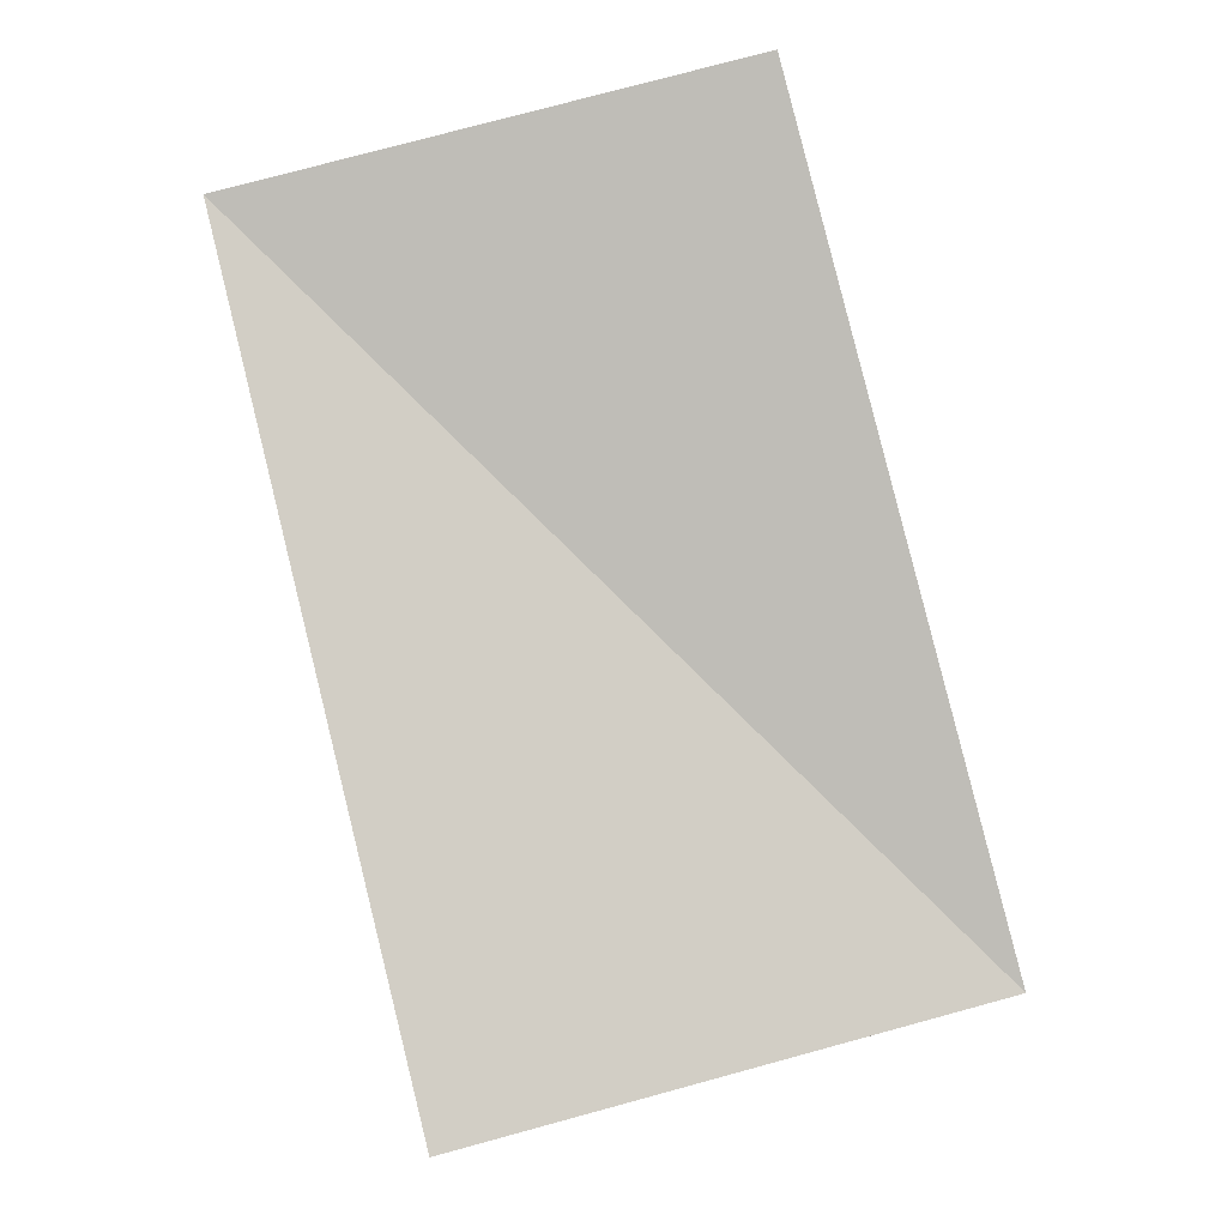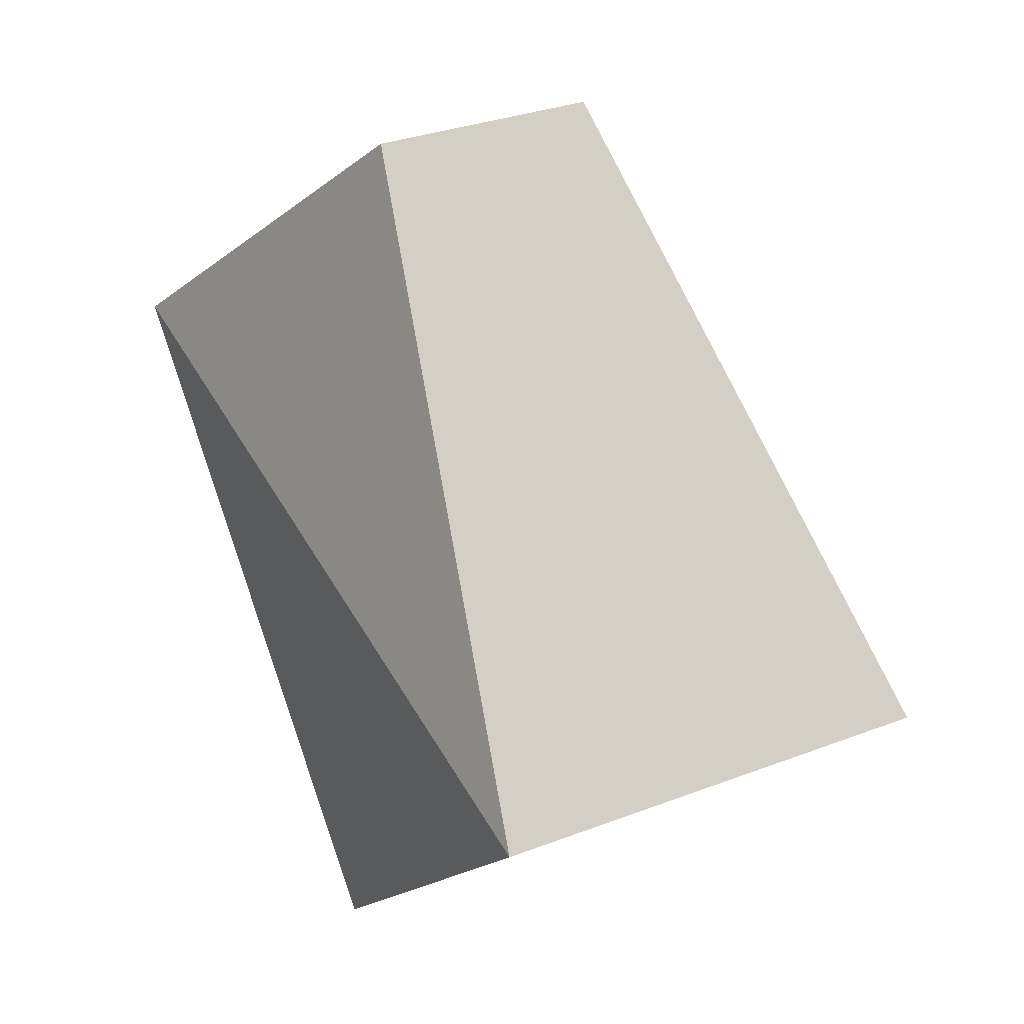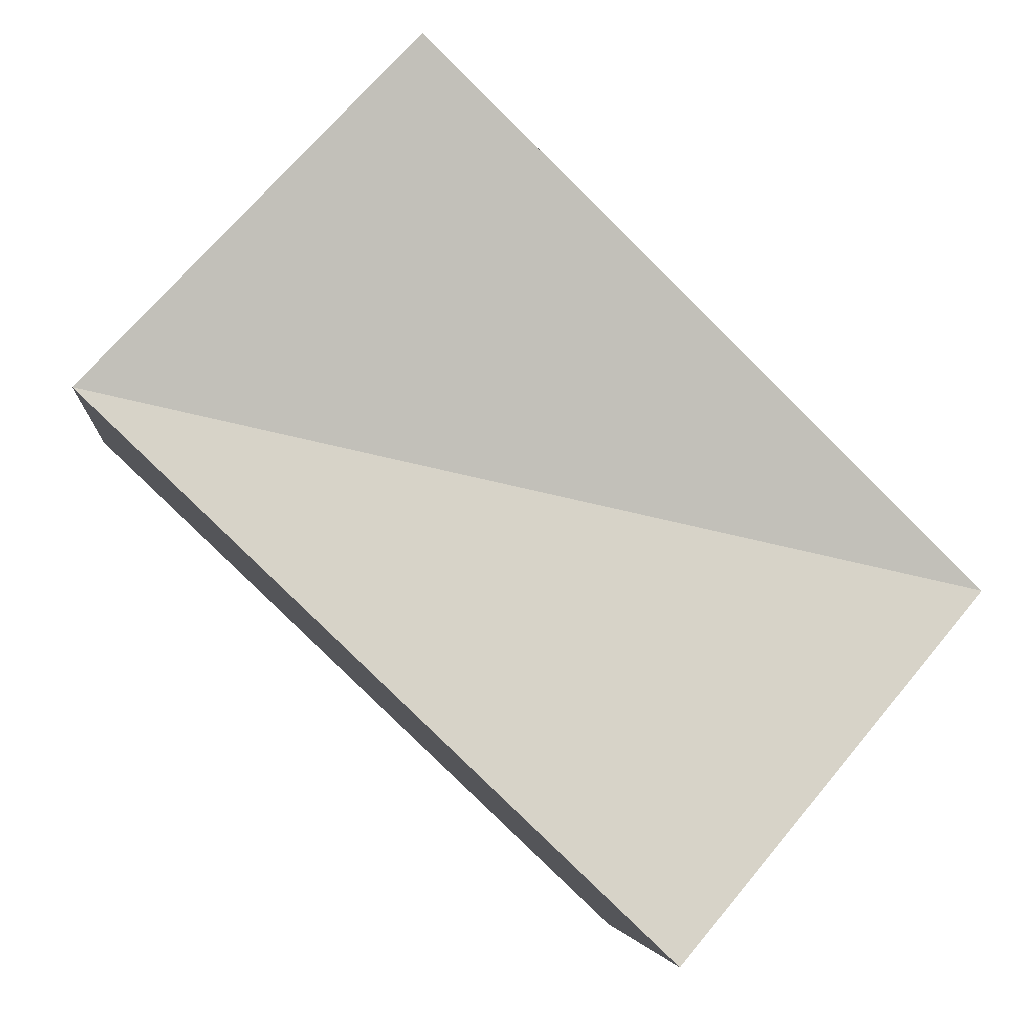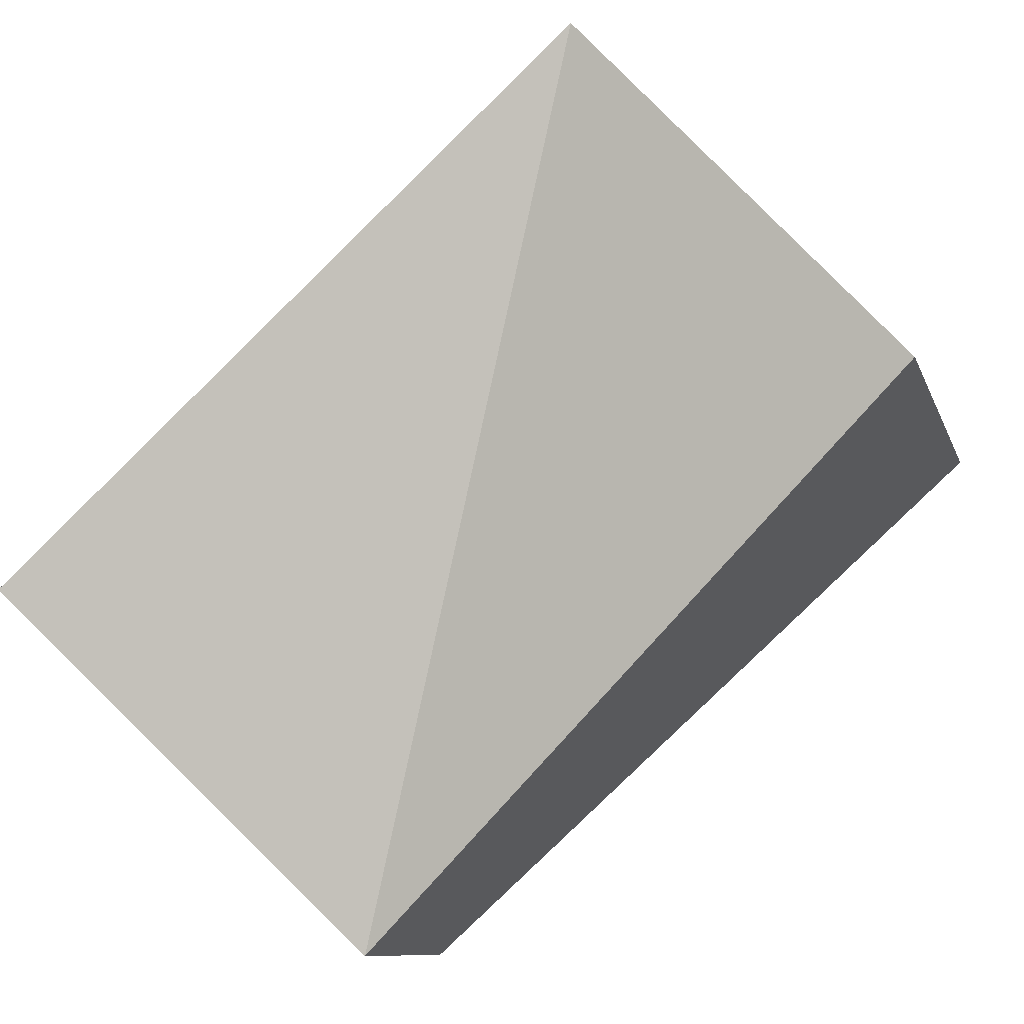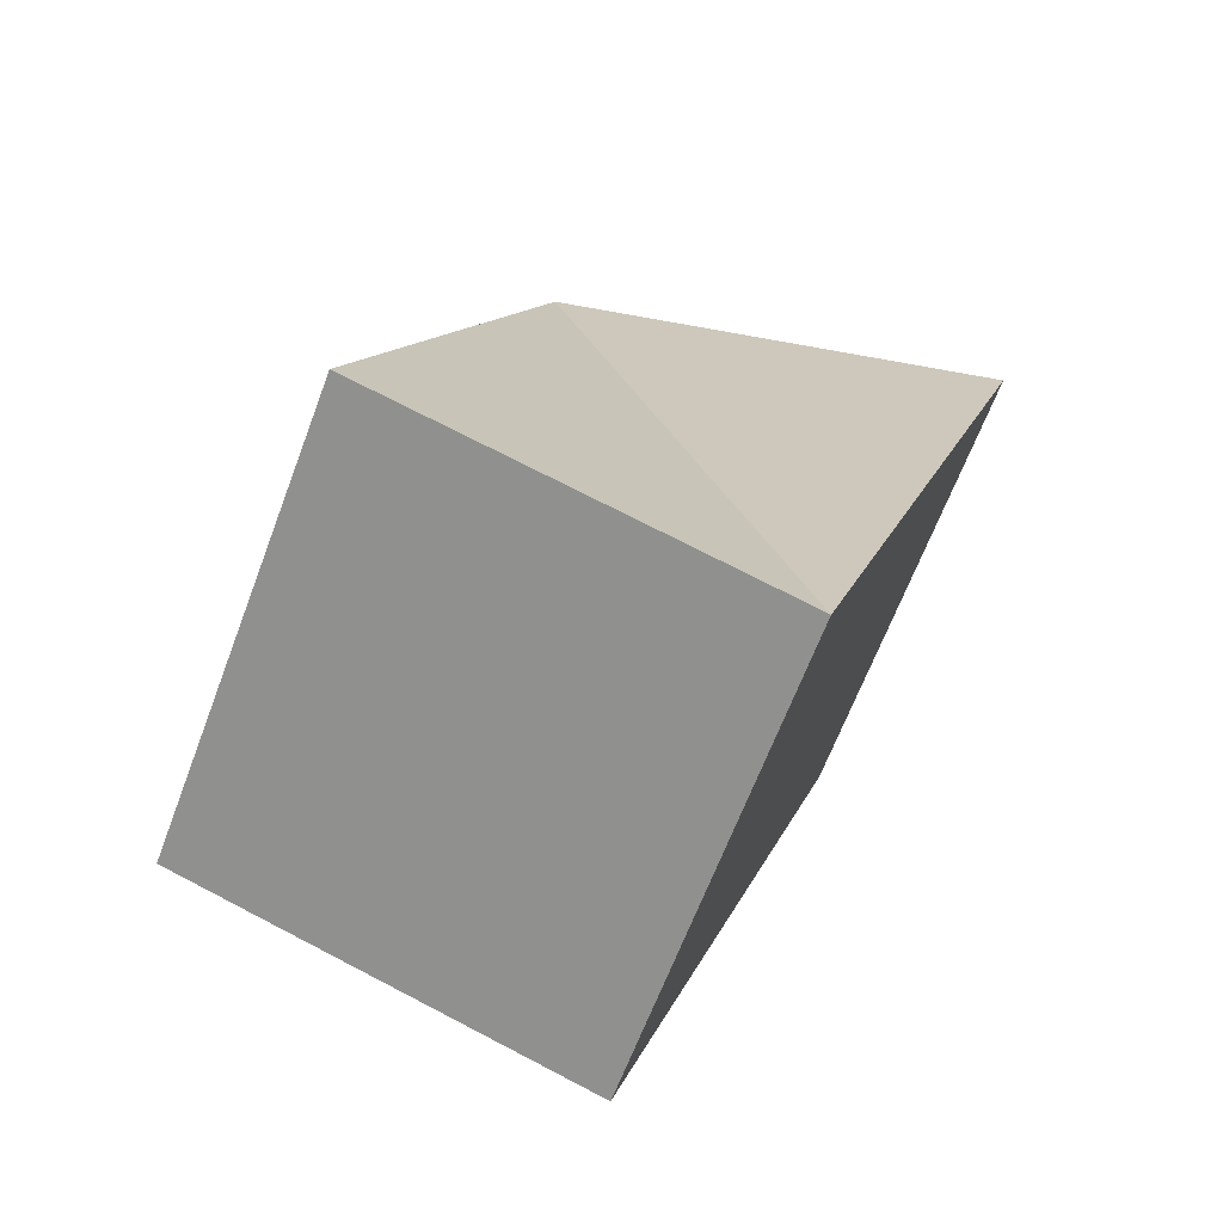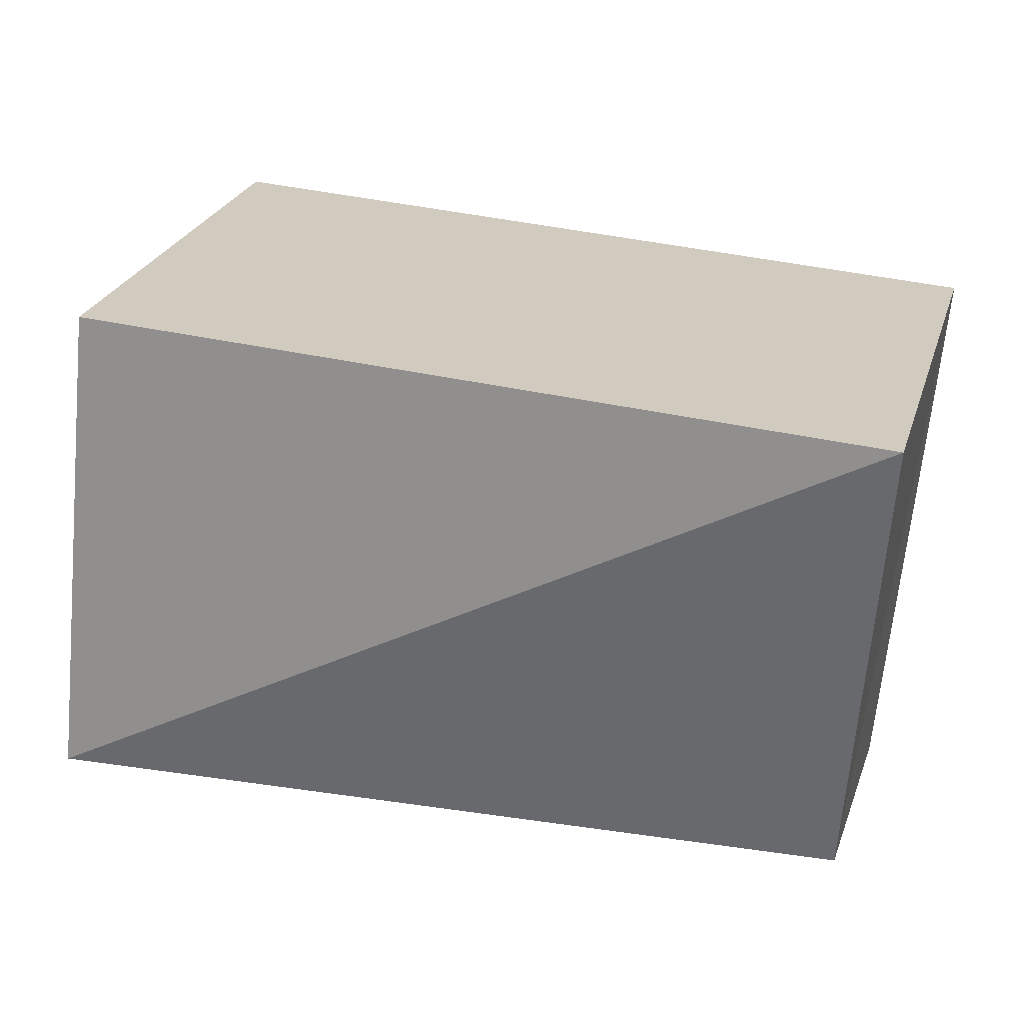
<metadata>
{"format":"obj","ext":"obj","renderer":"f3d","projection":"perspective","resolution":1024,"background":"white","views":[{"elev":70.8,"azim":144.9,"up":"+Z"},{"elev":7.9,"azim":-108.7,"up":"+Y"},{"elev":72.3,"azim":111.1,"up":"+Z"},{"elev":75.8,"azim":-153.9,"up":"+Z"},{"elev":-53.1,"azim":-10.0,"up":"+Y"},{"elev":-73.4,"azim":62.6,"up":"+Z"}]}
</metadata>
<code>
o Little_Finger_Tip_Cube.003
v 2.787 1.985 1.281
v 2.76 1.96 1.139
v 2.837 2.159 1.09
v 2.864 2.184 1.231
v 2.665 2.035 1.295
v 2.639 2.01 1.153
v 2.717 2.214 1.138
v 2.73 2.227 1.209
f 5 6 2 1
f 6 7 3 2
f 7 8 4 3
f 8 5 1 4
f 1 2 3 4
f 8 7 6 5

</code>
